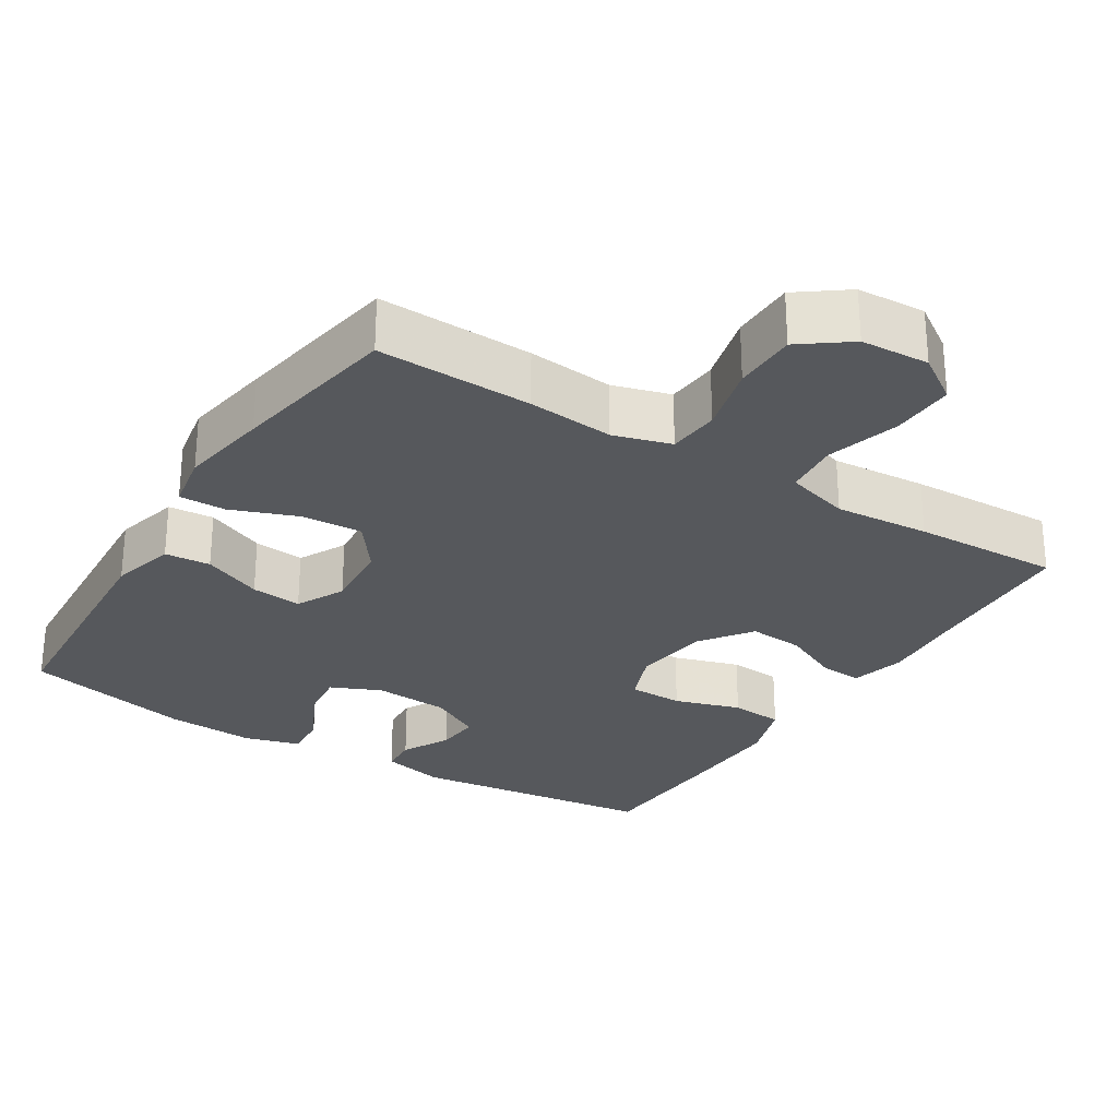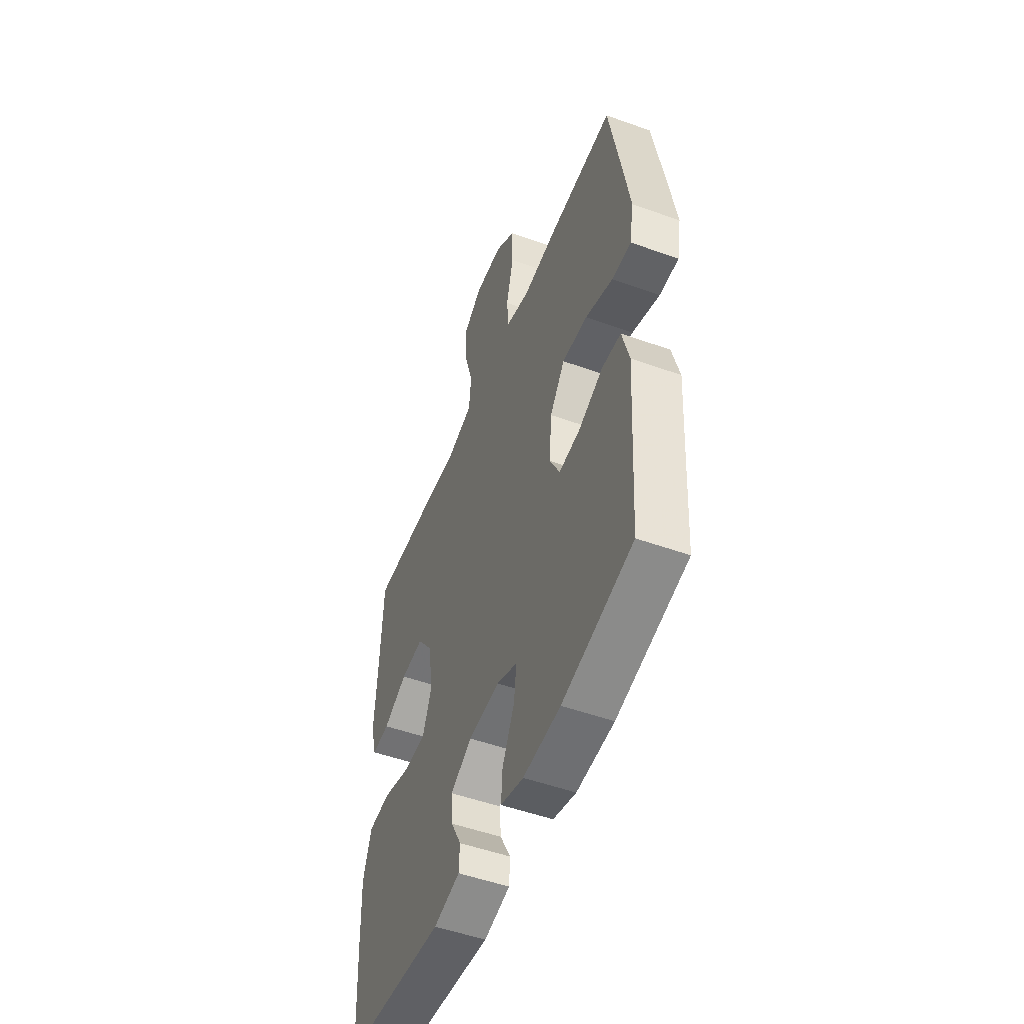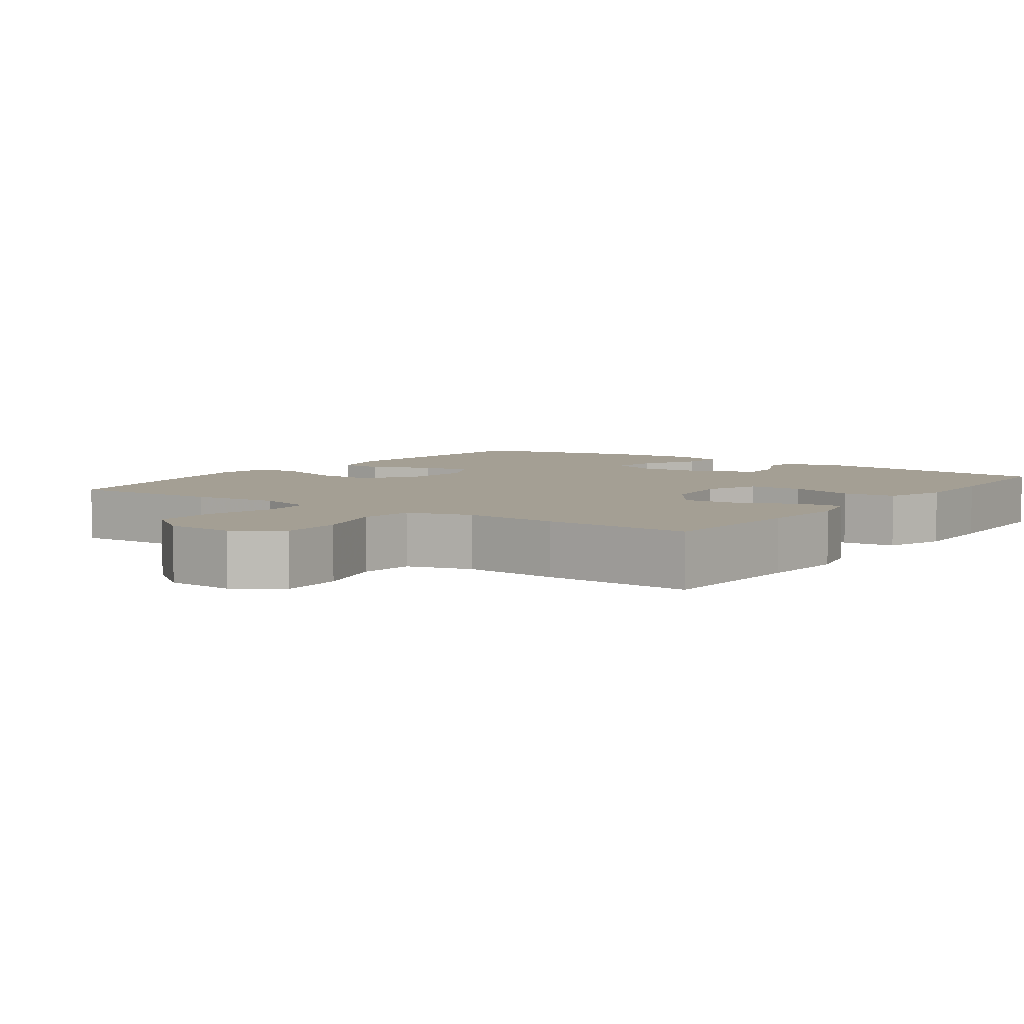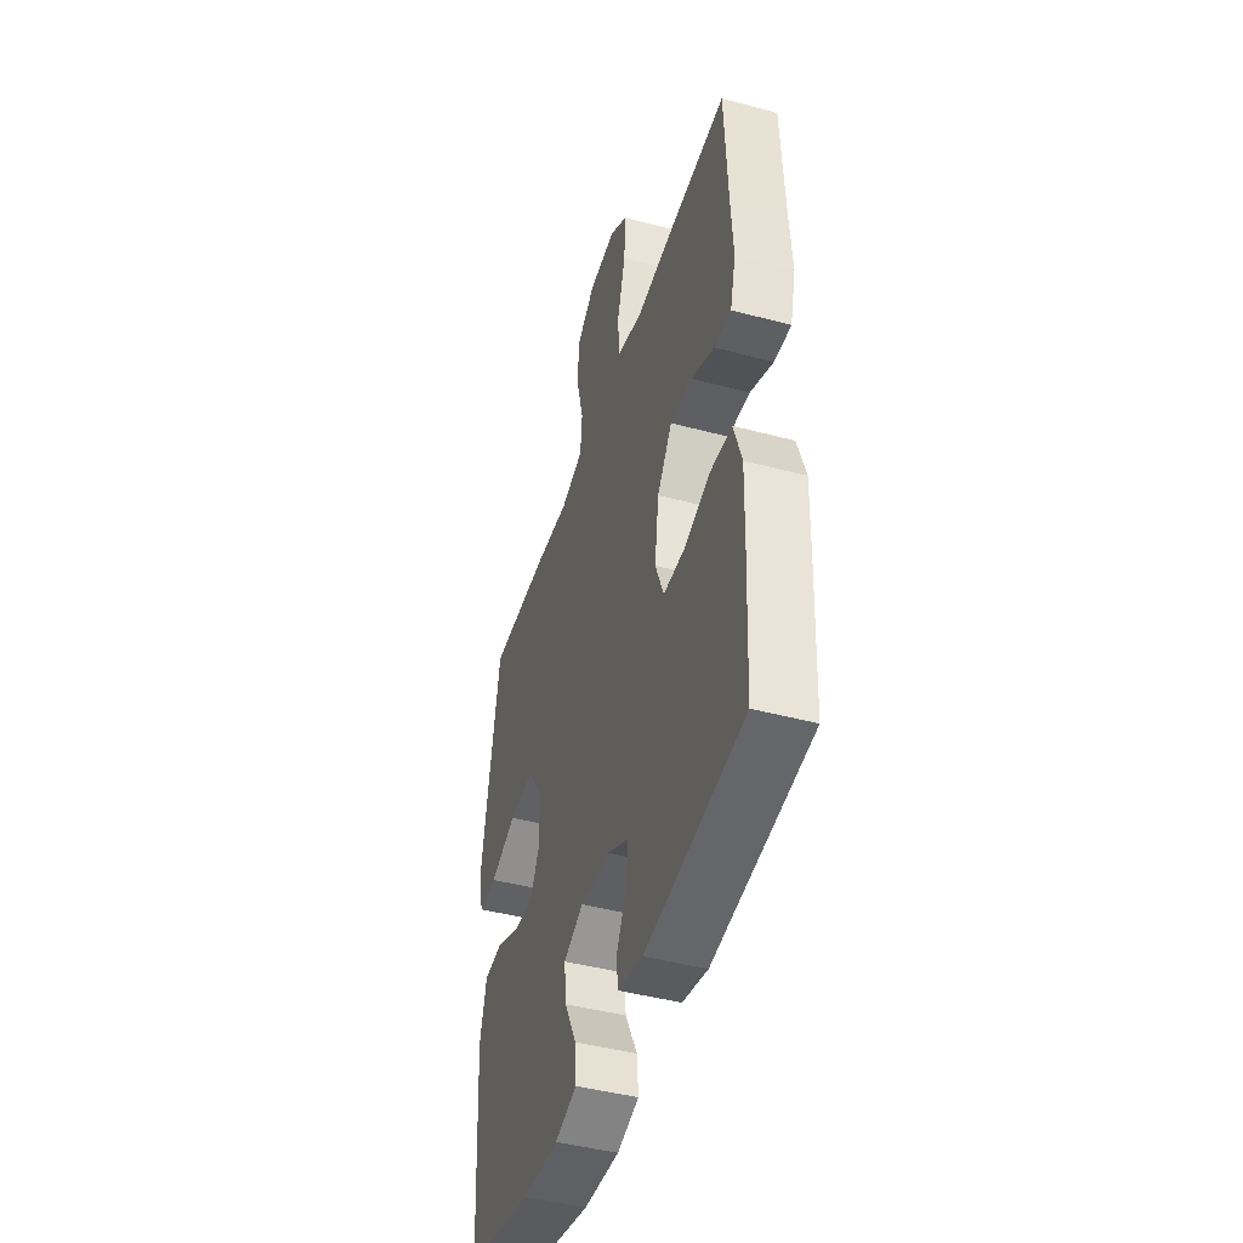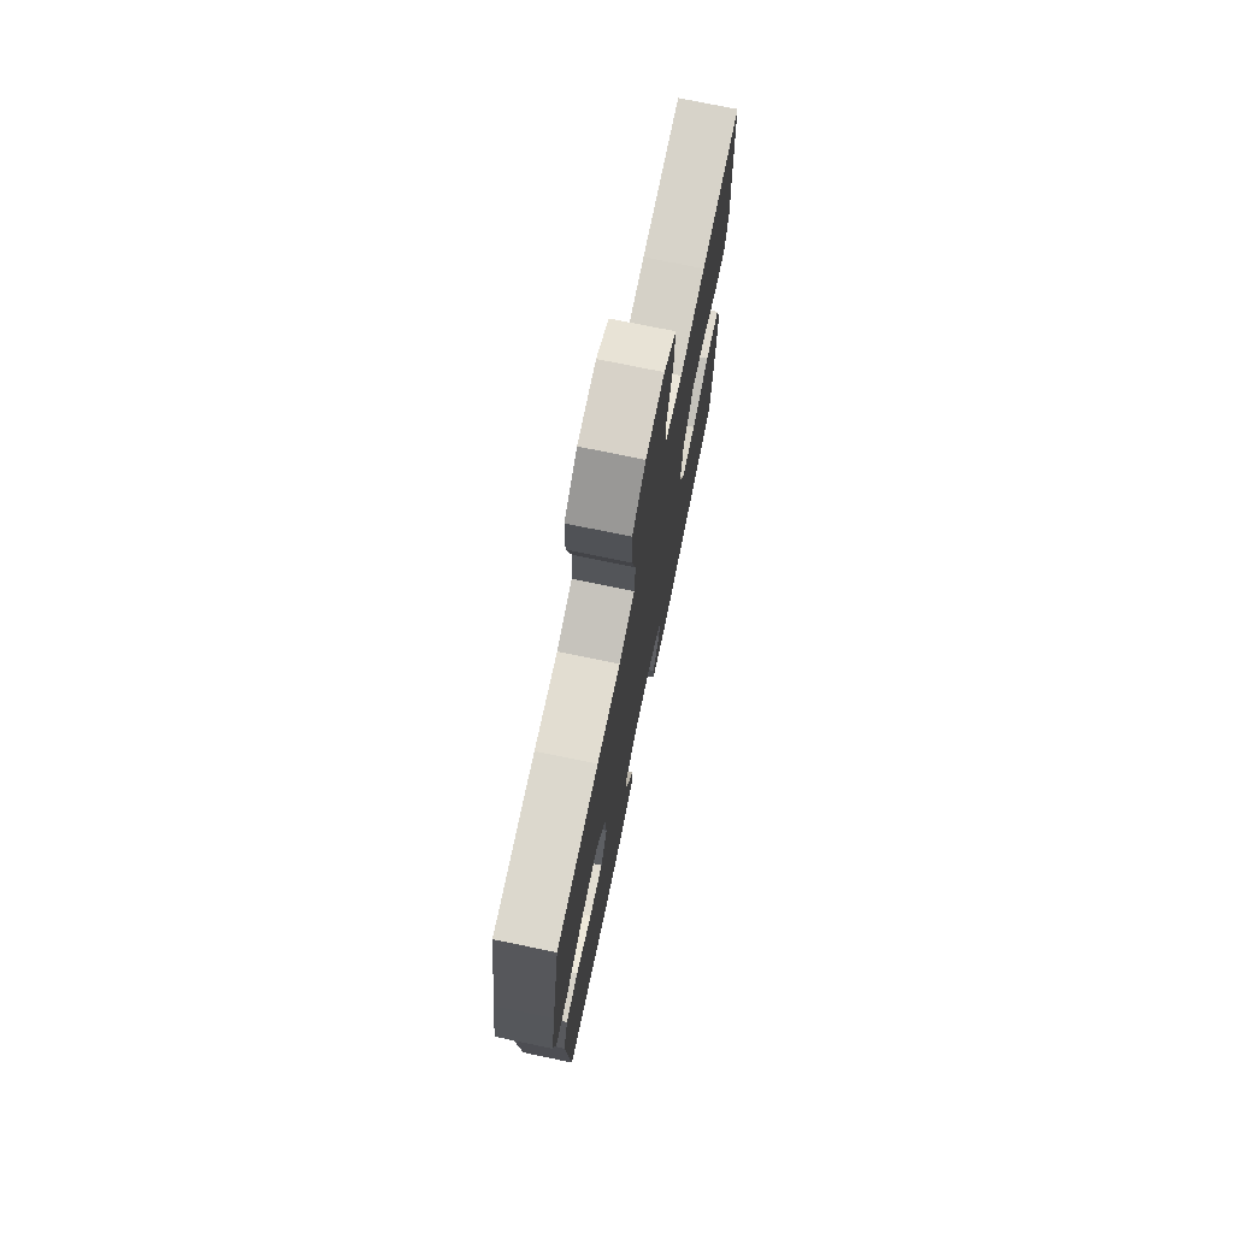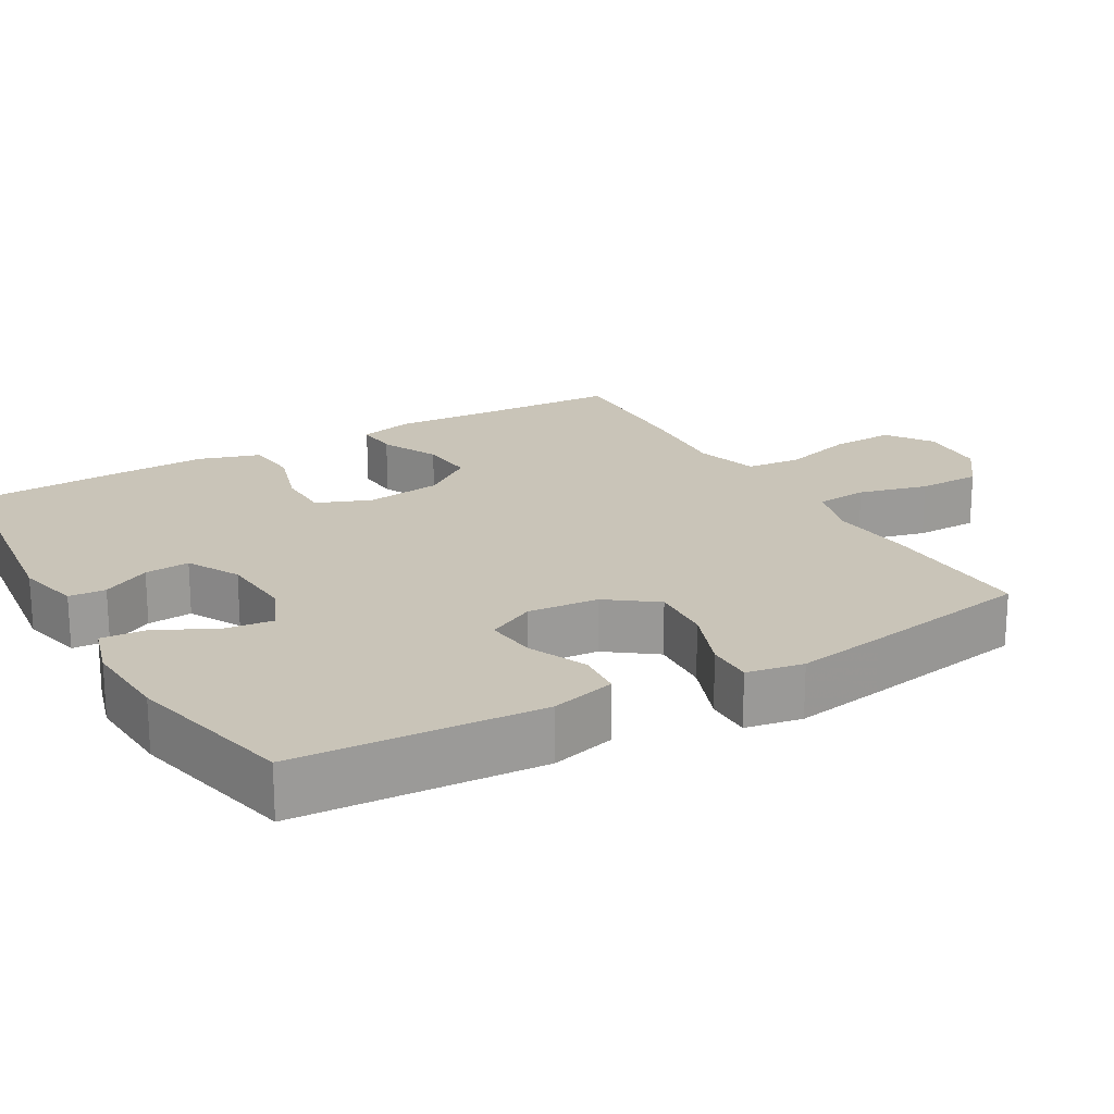
<metadata>
{"format":"obj","ext":"obj","renderer":"f3d","projection":"perspective","resolution":1024,"background":"white","views":[{"elev":-27.8,"azim":-32.0,"up":"+Y"},{"elev":-51.5,"azim":-111.3,"up":"+Z"},{"elev":5.5,"azim":35.5,"up":"+Y"},{"elev":-45.1,"azim":72.9,"up":"+Z"},{"elev":74.1,"azim":-78.3,"up":"+Z"},{"elev":20.2,"azim":-120.0,"up":"+Y"}]}
</metadata>
<code>
v 0.5 0.07 -0.5
v 0.165 0.07 -0.541
v 0.079 0.07 -0.521
v 0.076 0.07 -0.471
v 0.11 0.07 -0.406
v 0.115 0.07 -0.345
v 0.044 0.07 -0.307
v -0.058 0.07 -0.3
v -0.126 0.07 -0.33
v -0.118 0.07 -0.396
v -0.078 0.07 -0.476
v -0.073 0.07 -0.537
v -0.148 0.07 -0.559
v -0.27 0.07 -0.552
v -0.5 0.07 -0.5
v -0.521 0.07 -0.166
v -0.498 0.07 -0.078
v -0.436 0.07 -0.073
v -0.355 0.07 -0.108
v -0.286 0.07 -0.115
v -0.253 0.07 -0.05
v -0.261 0.07 0.046
v -0.31 0.07 0.112
v -0.393 0.07 0.107
v -0.483 0.07 0.073
v -0.546 0.07 0.072
v -0.56 0.07 0.149
v -0.54 0.07 0.27
v -0.5 0.07 0.5
v -0.29 0.07 0.494
v -0.173 0.07 0.483
v -0.095 0.07 0.506
v -0.089 0.07 0.576
v -0.113 0.07 0.67
v -0.112 0.07 0.756
v -0.046 0.07 0.805
v 0.047 0.07 0.81
v 0.109 0.07 0.768
v 0.106 0.07 0.682
v 0.077 0.07 0.583
v 0.084 0.07 0.508
v 0.171 0.07 0.483
v 0.3 0.07 0.493
v 0.5 0.07 0.5
v 0.51 0.07 0.29
v 0.518 0.07 0.171
v 0.499 0.07 0.097
v 0.441 0.07 0.101
v 0.362 0.07 0.138
v 0.287 0.07 0.144
v 0.236 0.07 0.074
v 0.222 0.07 -0.029
v 0.251 0.07 -0.103
v 0.325 0.07 -0.104
v 0.415 0.07 -0.076
v 0.487 0.07 -0.082
v 0.514 0.07 -0.166
v 0.51 0.07 -0.294
v 0.5 0 -0.5
v 0.165 0 -0.541
v 0.079 0 -0.521
v 0.076 0 -0.471
v 0.11 0 -0.406
v 0.115 0 -0.345
v 0.044 0 -0.307
v -0.058 0 -0.3
v -0.126 0 -0.33
v -0.118 0 -0.396
v -0.078 0 -0.476
v -0.073 0 -0.537
v -0.148 0 -0.559
v -0.27 0 -0.552
v -0.5 0 -0.5
v -0.521 0 -0.166
v -0.498 0 -0.078
v -0.436 0 -0.073
v -0.355 0 -0.108
v -0.286 0 -0.115
v -0.253 0 -0.05
v -0.261 0 0.046
v -0.31 0 0.112
v -0.393 0 0.107
v -0.483 0 0.073
v -0.546 0 0.072
v -0.56 0 0.149
v -0.54 0 0.27
v -0.5 0 0.5
v -0.29 0 0.494
v -0.173 0 0.483
v -0.095 0 0.506
v -0.089 0 0.576
v -0.113 0 0.67
v -0.112 0 0.756
v -0.046 0 0.805
v 0.047 0 0.81
v 0.109 0 0.768
v 0.106 0 0.682
v 0.077 0 0.583
v 0.084 0 0.508
v 0.171 0 0.483
v 0.3 0 0.493
v 0.5 0 0.5
v 0.51 0 0.29
v 0.518 0 0.171
v 0.499 0 0.097
v 0.441 0 0.101
v 0.362 0 0.138
v 0.287 0 0.144
v 0.236 0 0.074
v 0.222 0 -0.029
v 0.251 0 -0.103
v 0.325 0 -0.104
v 0.415 0 -0.076
v 0.487 0 -0.082
v 0.514 0 -0.166
v 0.51 0 -0.294
f 3 4 5
f 2 3 5
f 1 2 5
f 58 1 5
f 57 58 5
f 56 57 5
f 55 56 5
f 54 55 5
f 53 54 5 6
f 52 53 6 7
f 51 52 7 8
f 50 51 8 9
f 47 48 49
f 46 47 49
f 45 46 49
f 45 49 50
f 44 45 50
f 43 44 50
f 42 43 50
f 41 42 50 9
f 38 39 40
f 37 38 40
f 36 37 40
f 35 36 40
f 34 35 40
f 33 34 40
f 40 41 9
f 33 40 9
f 32 33 9
f 29 30 31
f 28 29 31
f 27 28 31
f 26 27 31
f 25 26 31
f 24 25 31
f 23 24 31 32
f 22 23 32
f 21 22 32 9
f 17 18 19
f 16 17 19
f 15 16 19
f 14 15 19
f 13 14 19
f 12 13 19
f 11 12 19
f 10 11 19
f 10 19 20
f 9 10 20 21
f 63 62 61
f 63 61 60
f 63 60 59
f 63 59 116
f 63 116 115
f 63 115 114
f 63 114 113
f 63 113 112
f 64 63 112 111
f 65 64 111 110
f 66 65 110 109
f 67 66 109 108
f 107 106 105
f 107 105 104
f 107 104 103
f 108 107 103
f 108 103 102
f 108 102 101
f 108 101 100
f 67 108 100 99
f 98 97 96
f 98 96 95
f 98 95 94
f 98 94 93
f 98 93 92
f 98 92 91
f 67 99 98
f 67 98 91
f 67 91 90
f 89 88 87
f 89 87 86
f 89 86 85
f 89 85 84
f 89 84 83
f 89 83 82
f 90 89 82 81
f 90 81 80
f 67 90 80 79
f 77 76 75
f 77 75 74
f 77 74 73
f 77 73 72
f 77 72 71
f 77 71 70
f 77 70 69
f 77 69 68
f 78 77 68
f 79 78 68 67
f 1 59 60 2
f 2 60 61 3
f 3 61 62 4
f 4 62 63 5
f 5 63 64 6
f 6 64 65 7
f 7 65 66 8
f 8 66 67 9
f 9 67 68 10
f 10 68 69 11
f 11 69 70 12
f 12 70 71 13
f 13 71 72 14
f 14 72 73 15
f 15 73 74 16
f 16 74 75 17
f 17 75 76 18
f 18 76 77 19
f 19 77 78 20
f 20 78 79 21
f 21 79 80 22
f 22 80 81 23
f 23 81 82 24
f 24 82 83 25
f 25 83 84 26
f 26 84 85 27
f 27 85 86 28
f 28 86 87 29
f 29 87 88 30
f 30 88 89 31
f 31 89 90 32
f 32 90 91 33
f 33 91 92 34
f 34 92 93 35
f 35 93 94 36
f 36 94 95 37
f 37 95 96 38
f 38 96 97 39
f 39 97 98 40
f 40 98 99 41
f 41 99 100 42
f 42 100 101 43
f 43 101 102 44
f 44 102 103 45
f 45 103 104 46
f 46 104 105 47
f 47 105 106 48
f 48 106 107 49
f 49 107 108 50
f 50 108 109 51
f 51 109 110 52
f 52 110 111 53
f 53 111 112 54
f 54 112 113 55
f 55 113 114 56
f 56 114 115 57
f 57 115 116 58
f 58 116 59 1

</code>
